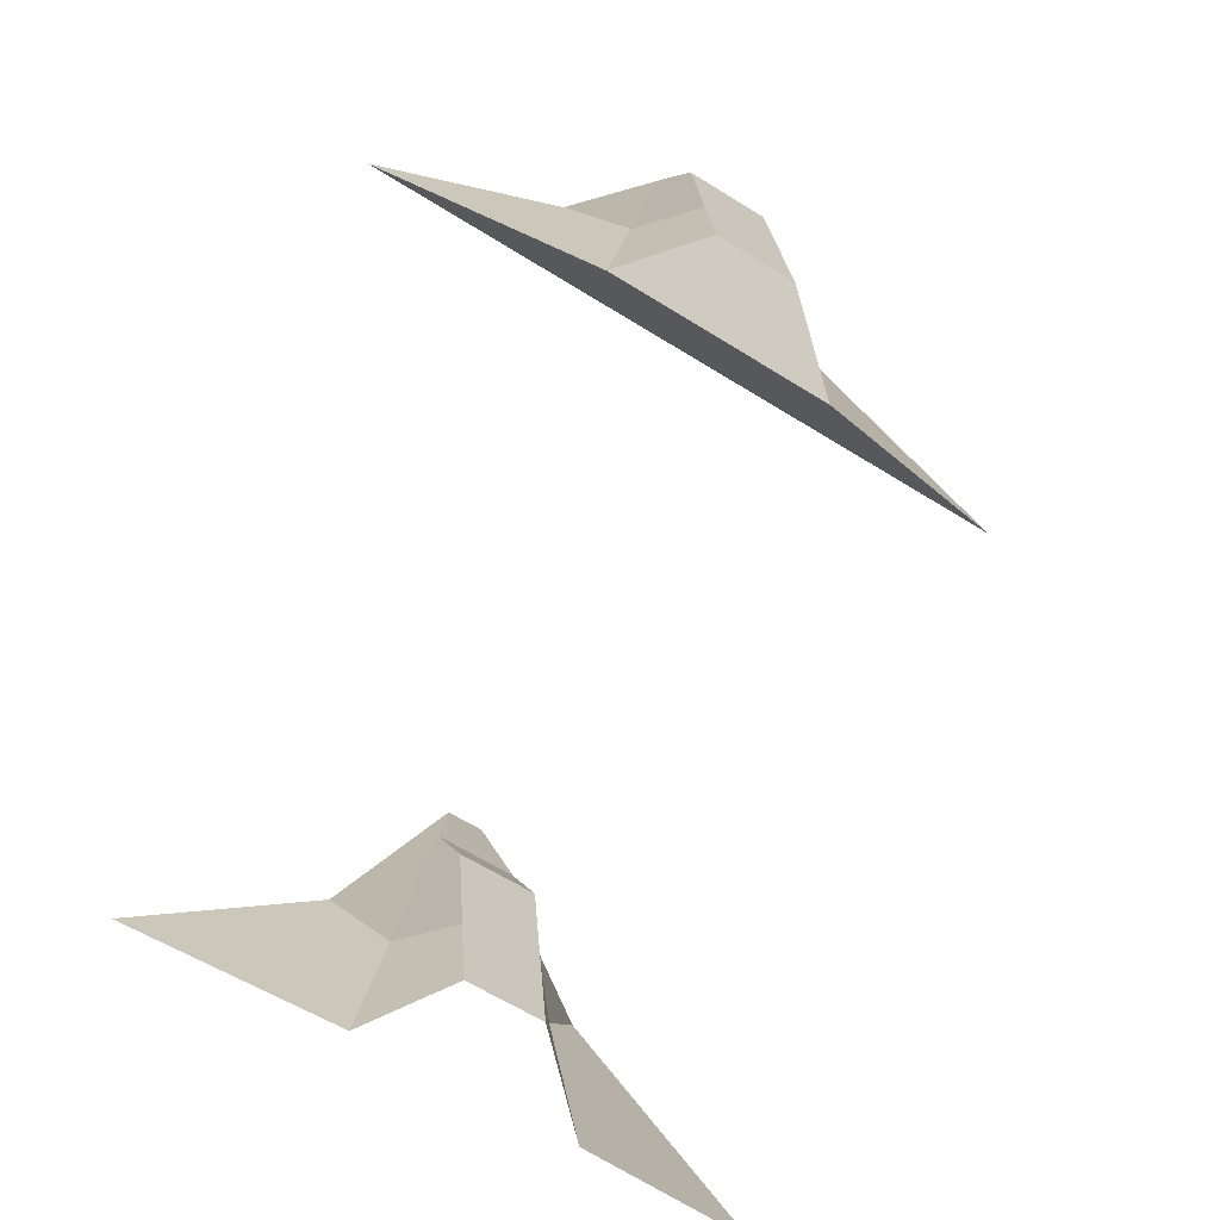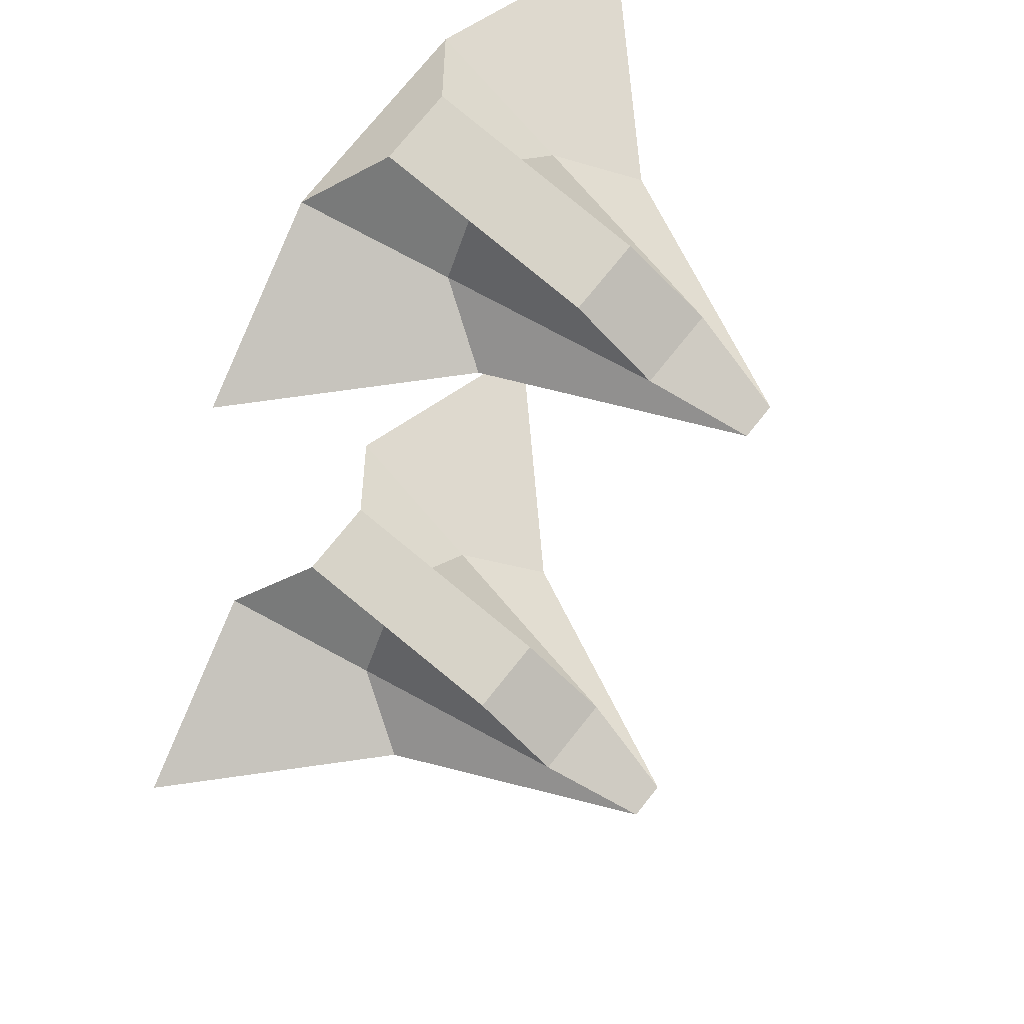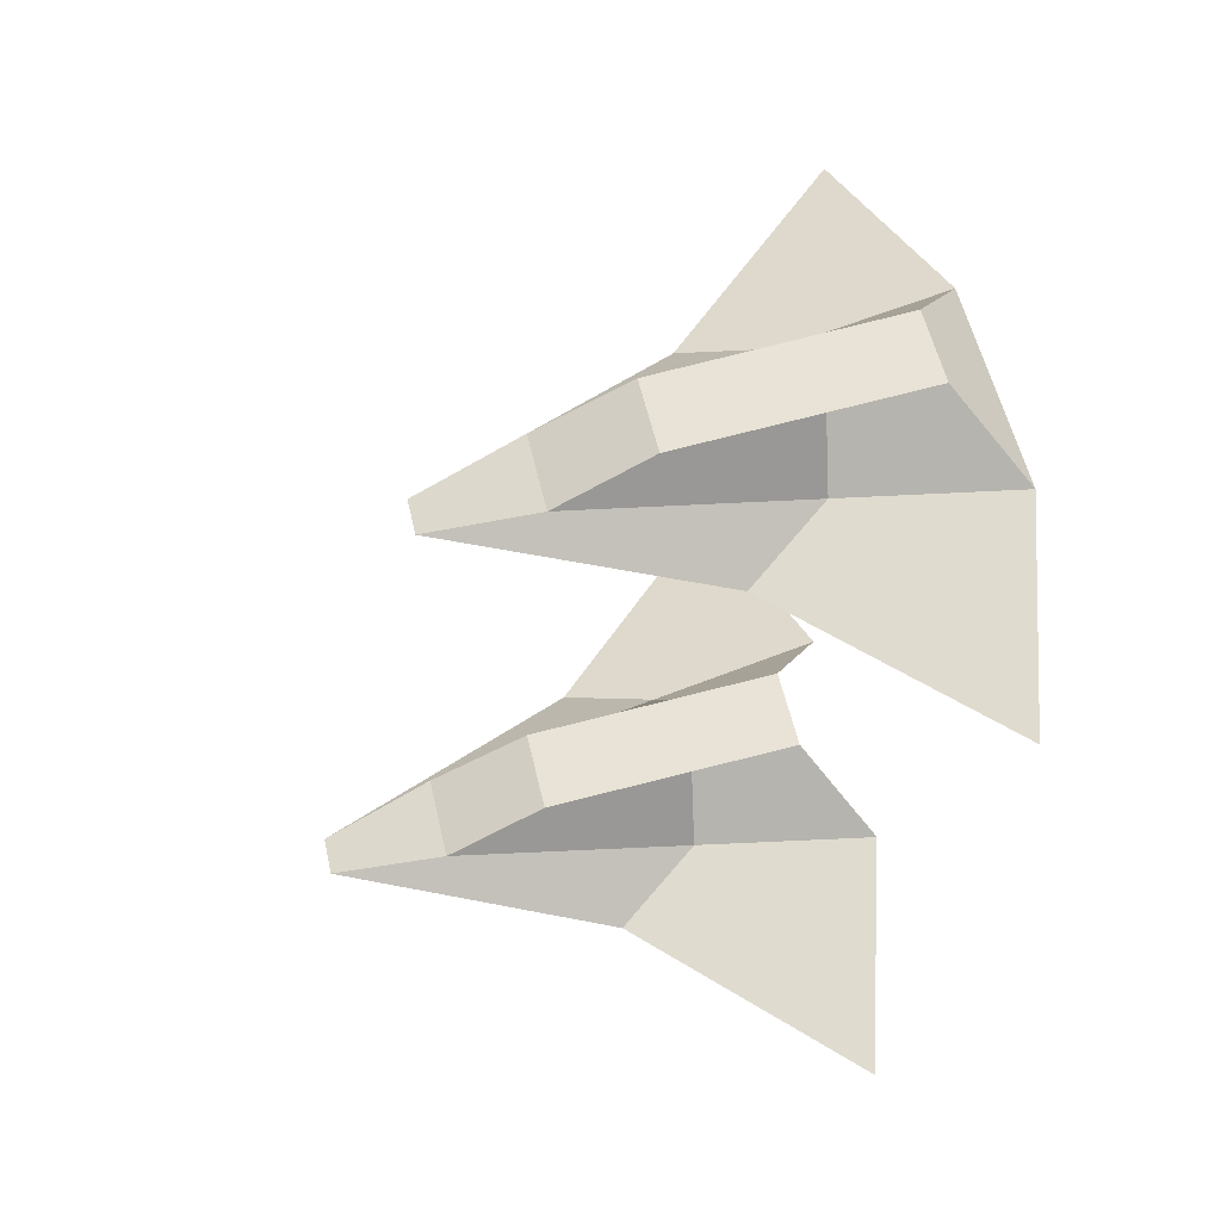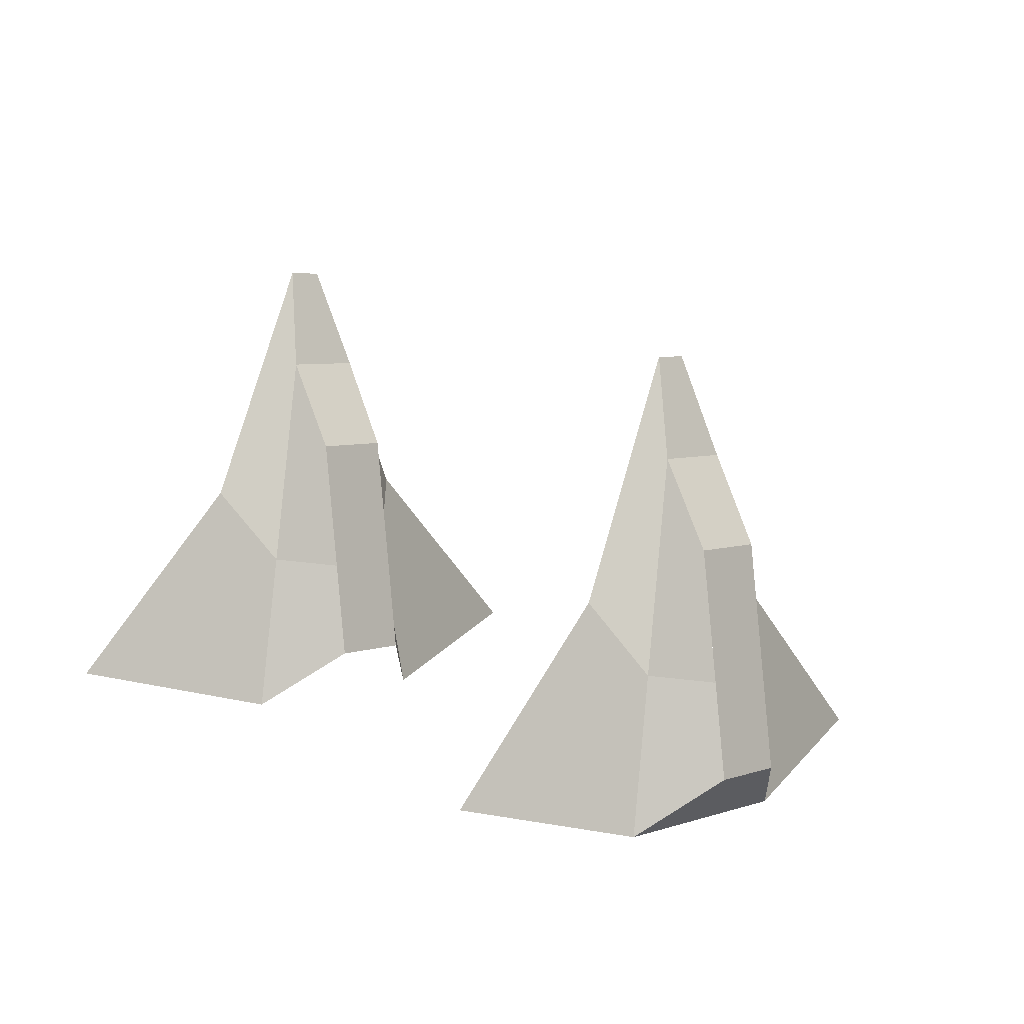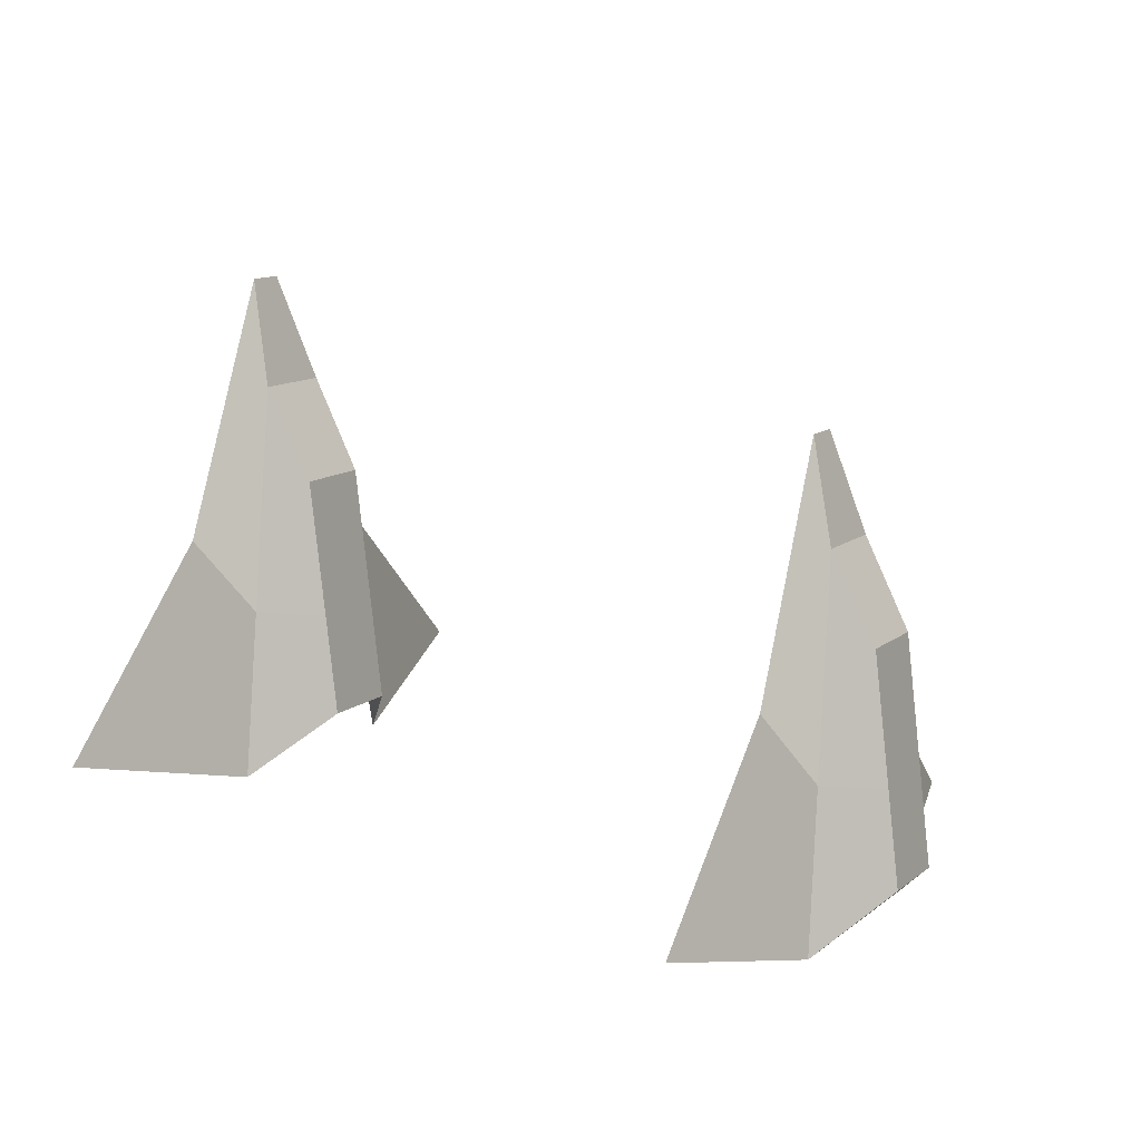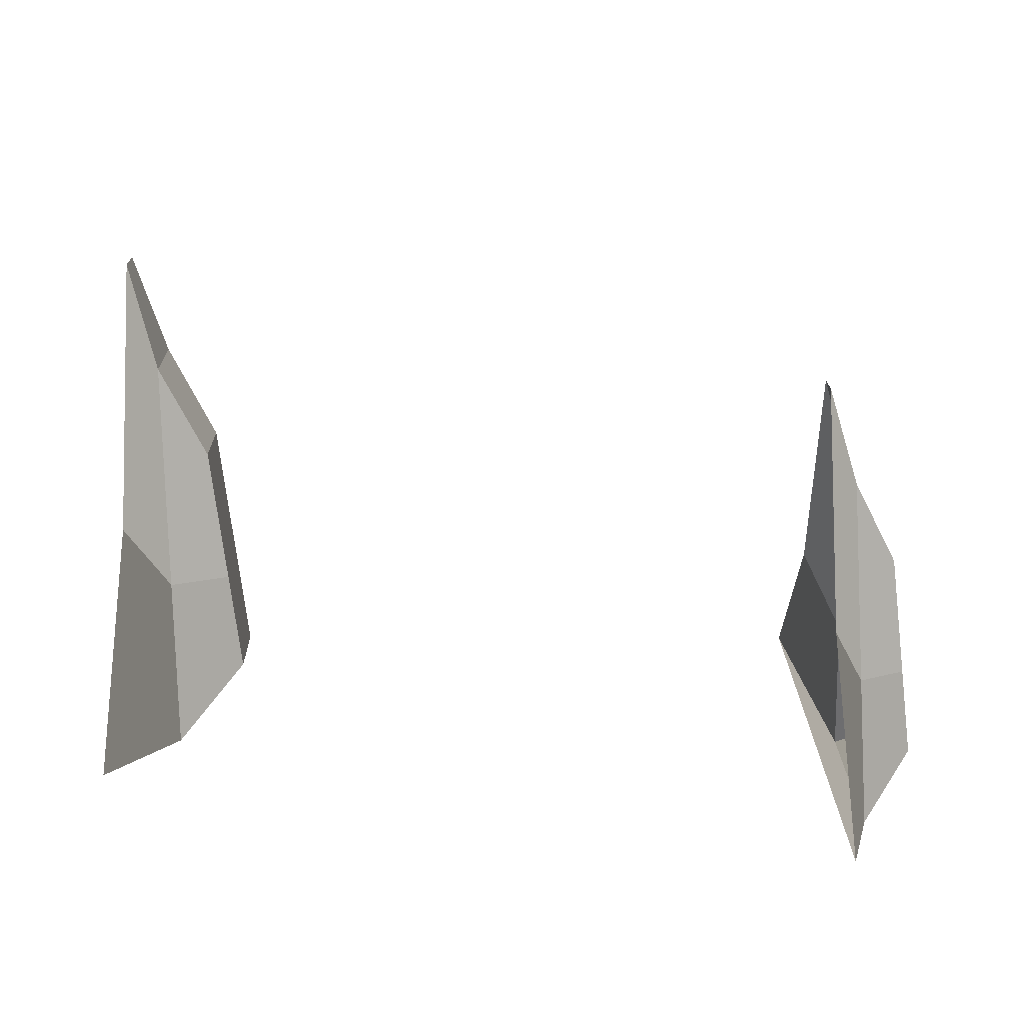
<metadata>
{"format":"obj","ext":"obj","renderer":"f3d","projection":"perspective","resolution":1024,"background":"white","views":[{"elev":-62.2,"azim":147.5,"up":"+Z"},{"elev":73.9,"azim":-51.5,"up":"+Y"},{"elev":51.8,"azim":77.9,"up":"+Y"},{"elev":5.3,"azim":132.0,"up":"+Z"},{"elev":11.5,"azim":118.9,"up":"+Z"},{"elev":18.0,"azim":89.2,"up":"+Z"}]}
</metadata>
<code>
o Cube
v 0.0127 0.05177 -0.03396
v -0.0127 0.05177 -0.03396
v -0.0127 0.04296 0.0386
v 0.0127 0.04296 0.0386
v -0.0409 0.0191 0.02255
v 0.0409 0.0191 0.02255
v 0.005964 0.0191 0.09928
v -0.005964 0.0191 0.09928
v -0.03524 0.03315 -0.05141
v -0.0127 0.05177 -0.03396
v 0.0127 0.05177 -0.03396
v 0.03524 0.03315 -0.05141
v -0.02587 0.03115 -0.001193
v -0.0127 0.04804 -0.00319
v 0.02587 0.03115 -0.001193
v 0.0127 0.04804 -0.00319
v 0.0127 0.04296 0.0386
v 0.01316 0.02842 0.06699
v -0.0127 0.04296 0.0386
v -0.01316 0.02842 0.06699
v -0.1003 0.0191 -0.03396
v 0.1003 0.0191 -0.03396
v -0.05735 -0.1944 -0.02708
v -0.08705 -0.1944 -0.02708
v -0.08705 -0.2047 0.05774
v -0.05735 -0.2047 0.05774
v -0.12 -0.2326 0.03897
v -0.0244 -0.2326 0.03897
v -0.06523 -0.2326 0.1287
v -0.07917 -0.2326 0.1287
v -0.1134 -0.2162 -0.04747
v -0.08705 -0.1944 -0.02708
v -0.05735 -0.1944 -0.02708
v -0.03101 -0.2162 -0.04747
v -0.1024 -0.2185 0.01122
v -0.08705 -0.1988 0.008889
v -0.04196 -0.2185 0.01122
v -0.05735 -0.1988 0.008889
v -0.05735 -0.2047 0.05774
v -0.05682 -0.2217 0.09093
v -0.08705 -0.2047 0.05774
v -0.08759 -0.2217 0.09093
v -0.1895 -0.2326 -0.02708
v 0.04506 -0.2326 -0.02708
f 1 2 3 4
f 9 10 11 12
f 13 14 10 9
f 15 16 17 18
f 18 17 19 20
f 7 18 20 8
f 6 15 18 7
f 5 13 9 21
f 21 9 12 22
f 8 20 13 5
f 22 12 15 6
f 12 11 16 15
f 20 19 14 13
f 23 24 25 26
f 35 36 32 31
f 37 38 39 40
f 40 39 41 42
f 29 40 42 30
f 28 37 40 29
f 27 35 31 43
f 30 42 35 27
f 44 34 37 28
f 34 33 38 37
f 42 41 36 35

</code>
